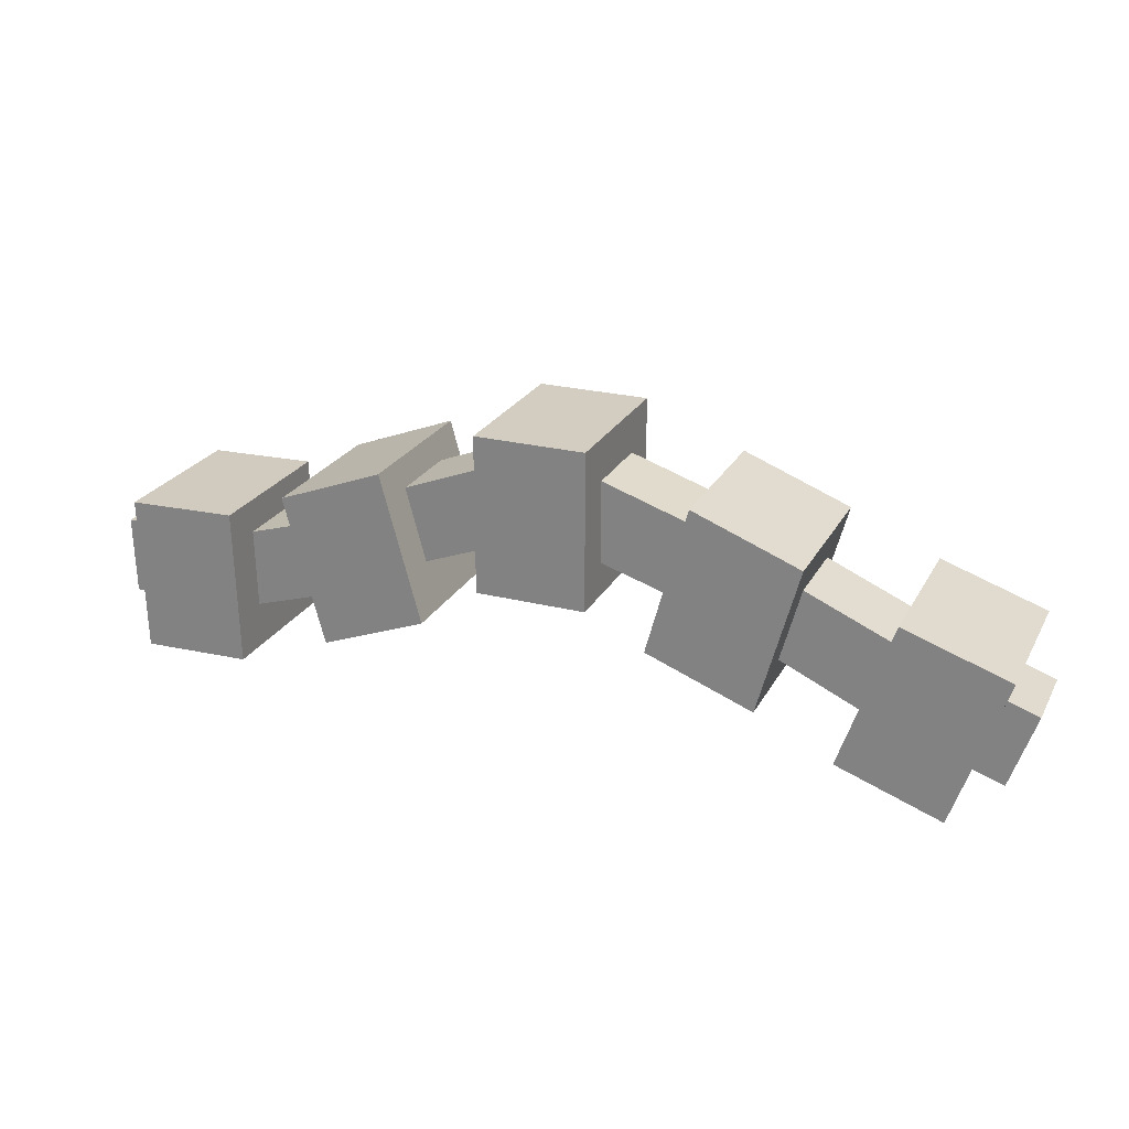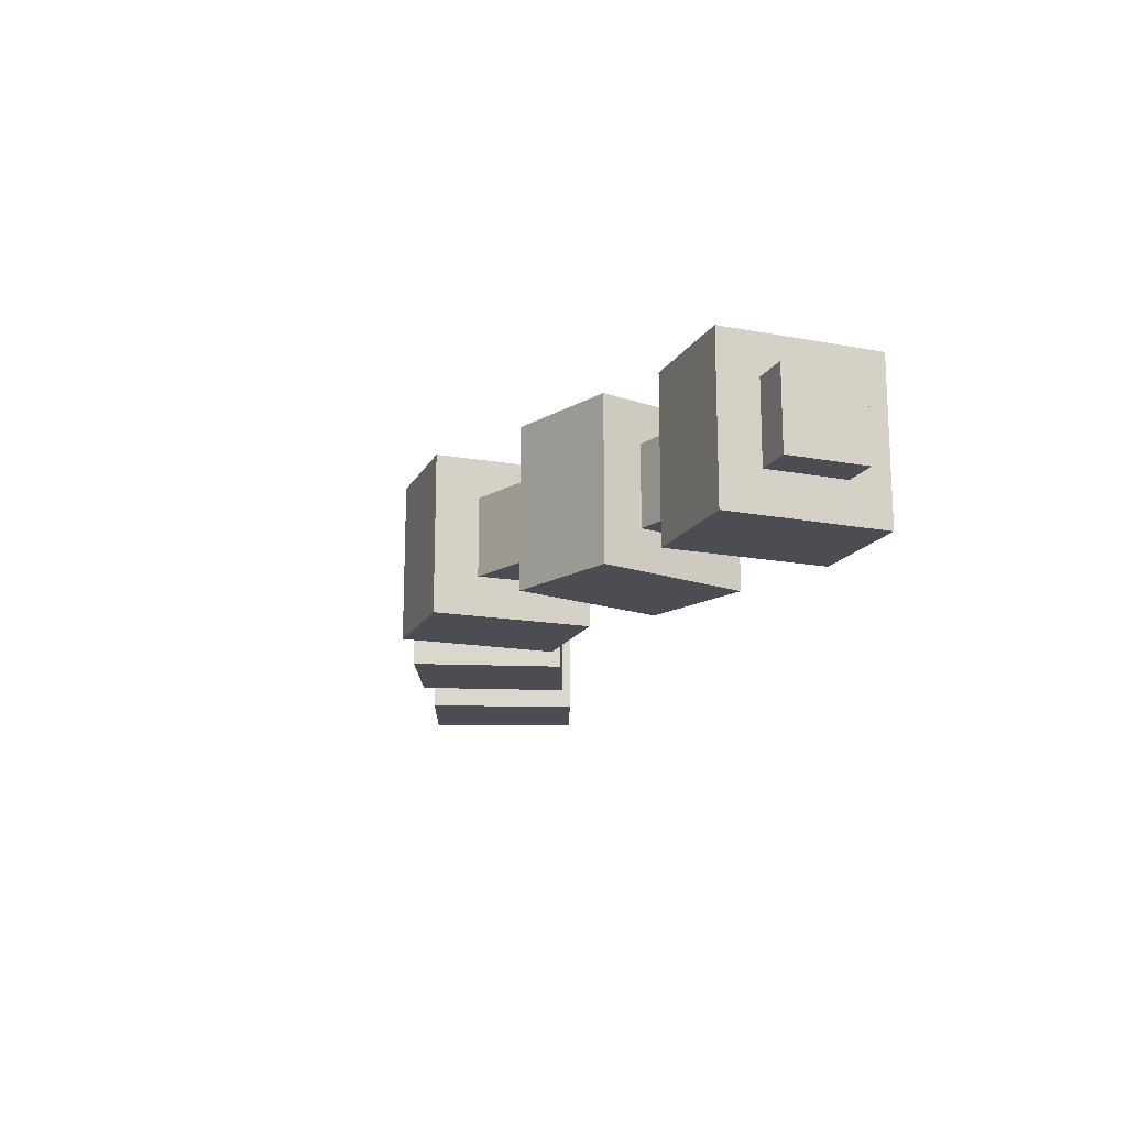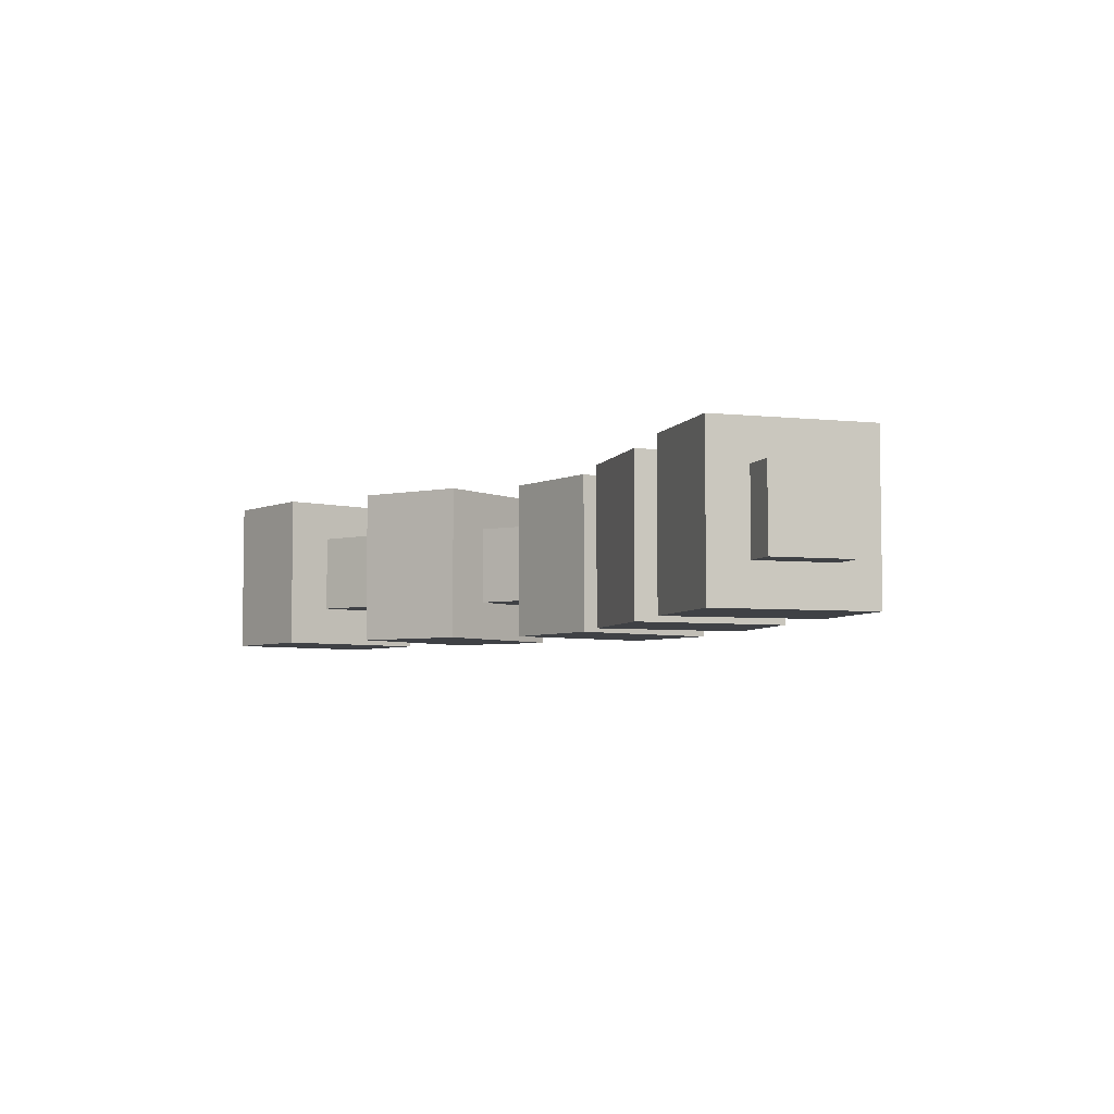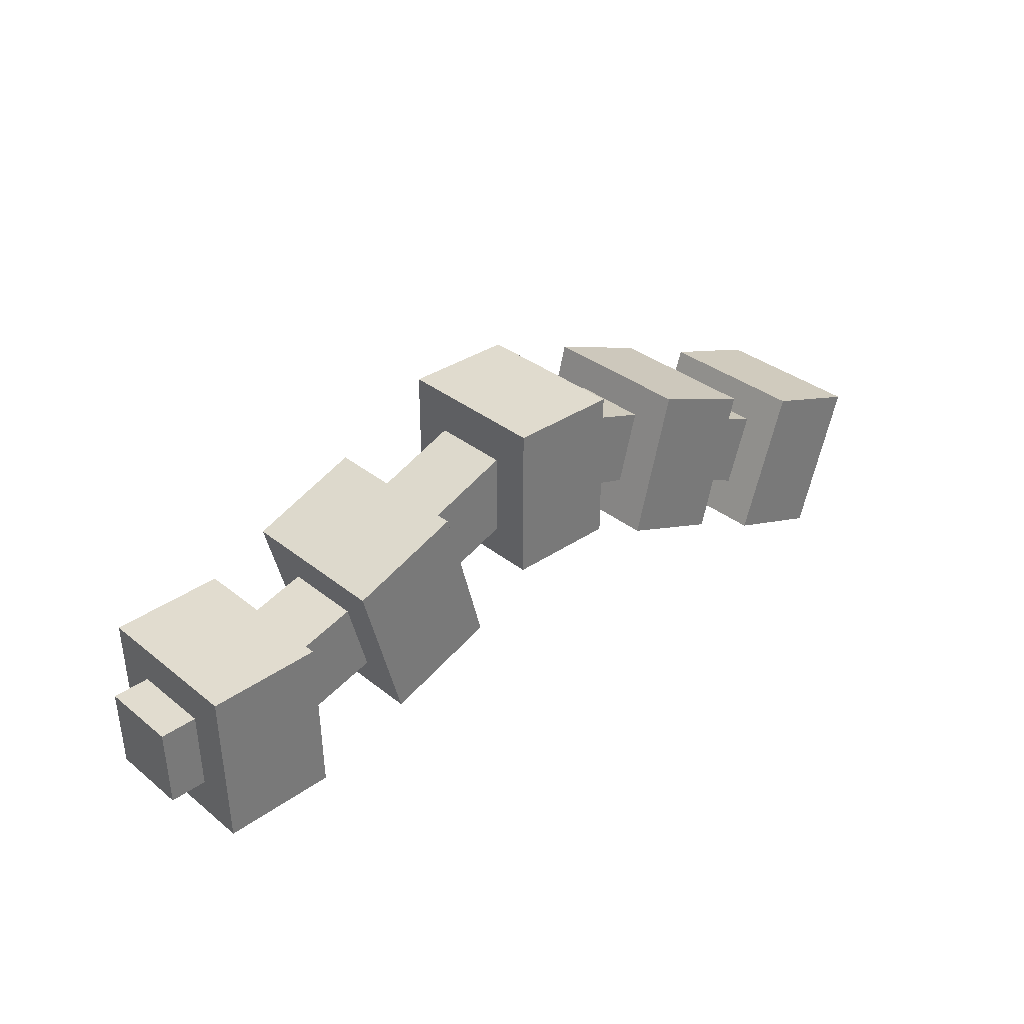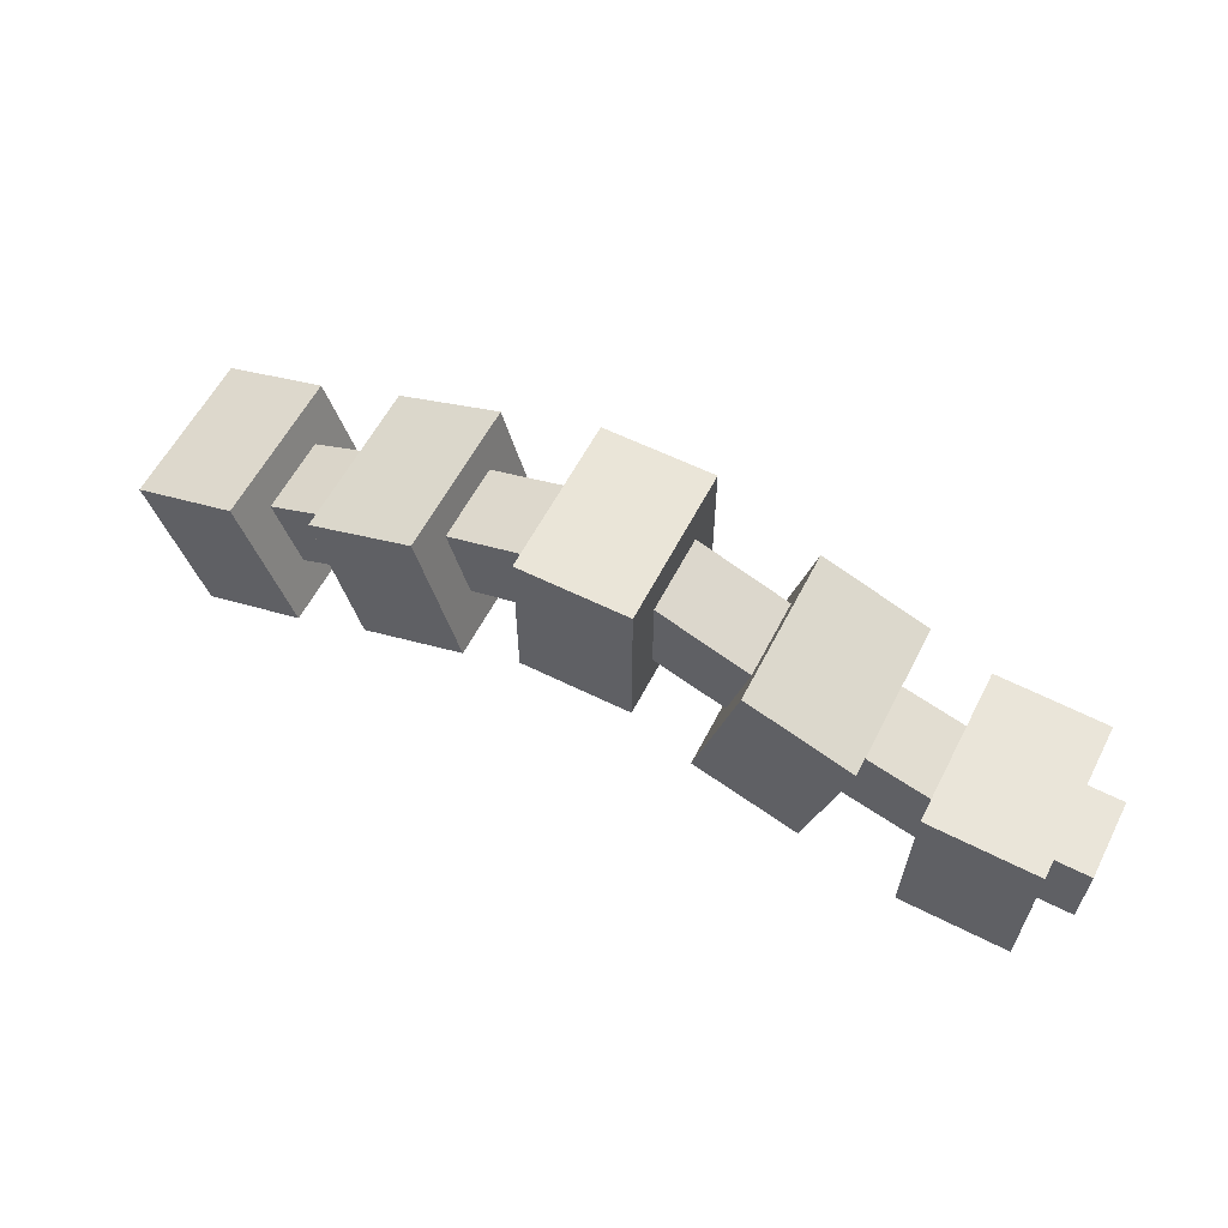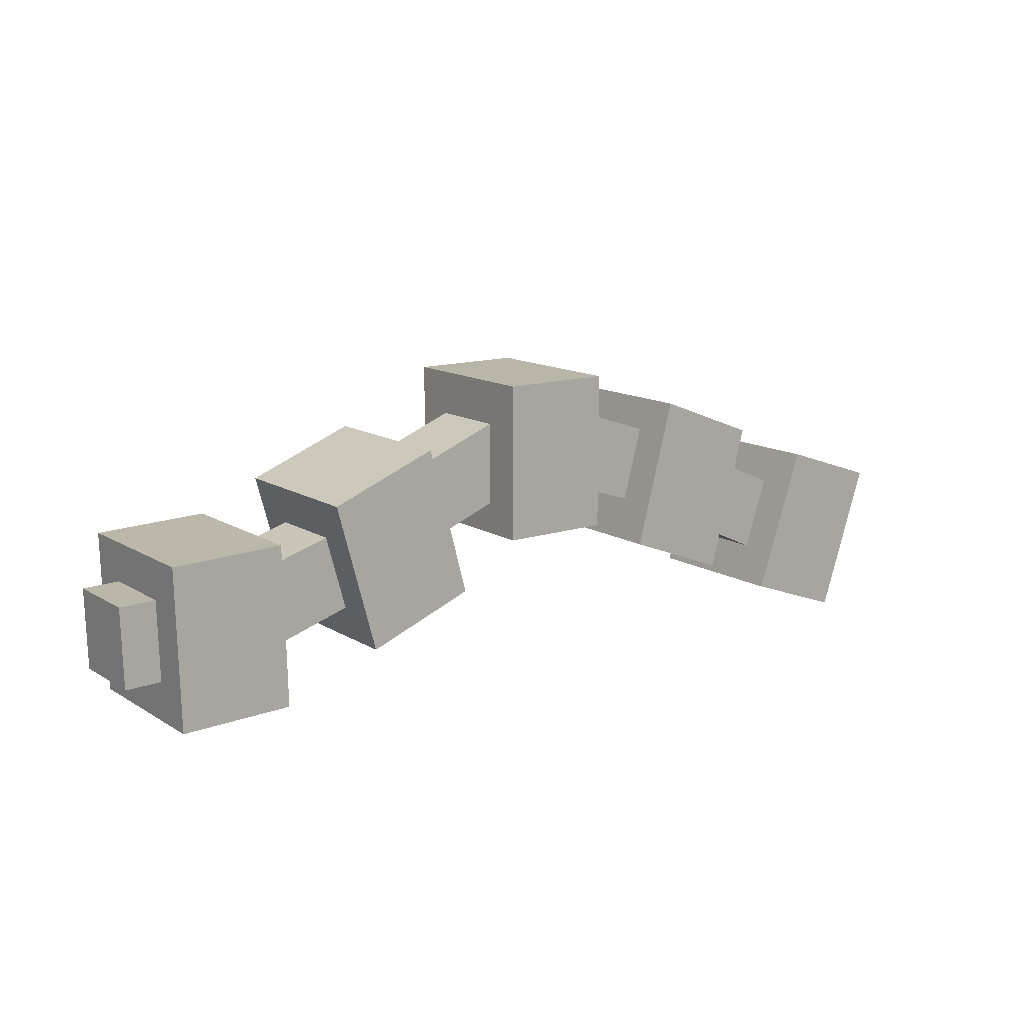
<metadata>
{"format":"obj","ext":"obj","renderer":"f3d","projection":"perspective","resolution":1024,"background":"white","views":[{"elev":24.3,"azim":22.6,"up":"+Y"},{"elev":-16.4,"azim":-109.8,"up":"+Z"},{"elev":-5.3,"azim":53.1,"up":"+Z"},{"elev":33.7,"azim":-42.7,"up":"+Y"},{"elev":58.8,"azim":-152.9,"up":"+Y"},{"elev":13.4,"azim":-36.6,"up":"+Y"}]}
</metadata>
<code>
g royale_dino_spine_lod0
v 4.012 -0.5307 -0.3807
v 4.317 -0.6335 -0.3807
v 4.56 0.08814 -0.3807
v 4.255 0.1909 -0.3807
v -4.143 -0.3218 0.3807
v -4.49 -0.33 0.3807
v -4.508 0.4312 0.3807
v -4.161 0.4393 0.3807
v 4.012 -0.5307 -0.3807
v 4.012 -0.5307 0.3807
v 4.317 -0.6335 0.3807
v 4.317 -0.6335 -0.3807
v -4.161 0.4393 -0.3807
v -4.161 0.4393 0.3807
v -4.508 0.4312 0.3807
v -4.508 0.4312 -0.3807
v -4.49 -0.33 -0.3807
v -4.508 0.4312 -0.3807
v -4.508 0.4312 0.3807
v -4.49 -0.33 0.3807
v 4.317 -0.6335 -0.3807
v 4.317 -0.6335 0.3807
v 4.56 0.08814 0.3807
v 4.56 0.08814 -0.3807
v -4.134 -0.7024 0.7613
v -4.134 -0.7024 -0.7613
v -4.169 0.8199 -0.7613
v -4.169 0.8199 0.7613
v -4.134 -0.7024 -0.7613
v -3.068 -0.6719 -0.7613
v -3.104 0.8532 -0.7613
v -4.169 0.8199 -0.7613
v -3.068 -0.6719 -0.7613
v -3.068 -0.6719 0.7613
v -3.104 0.8532 0.7613
v -3.104 0.8532 -0.7613
v -3.068 -0.6719 0.7613
v -4.134 -0.7024 0.7613
v -4.169 0.8199 0.7613
v -3.104 0.8532 0.7613
v -4.134 -0.7024 -0.7613
v -4.134 -0.7024 0.7613
v -3.068 -0.6719 0.7613
v -3.068 -0.6719 -0.7613
v -3.104 0.8532 -0.7613
v -3.104 0.8532 0.7613
v -4.169 0.8199 0.7613
v -4.169 0.8199 -0.7613
v -2.127 -0.3075 0.7613
v -2.127 -0.3075 -0.7613
v -2.518 1.122 -0.7613
v -2.518 1.122 0.7613
v -2.127 -0.3075 -0.7613
v -1.097 0.08878 -0.7613
v -1.488 1.522 -0.7613
v -2.518 1.122 -0.7613
v -1.097 0.08878 -0.7613
v -1.097 0.08878 0.7613
v -1.488 1.522 0.7613
v -1.488 1.522 -0.7613
v -1.097 0.08878 0.7613
v -2.127 -0.3075 0.7613
v -2.518 1.122 0.7613
v -1.488 1.522 0.7613
v -2.127 -0.3075 -0.7613
v -2.127 -0.3075 0.7613
v -1.097 0.08878 0.7613
v -1.097 0.08878 -0.7613
v -1.488 1.522 -0.7613
v -1.488 1.522 0.7613
v -2.518 1.122 0.7613
v -2.518 1.122 -0.7613
v -0.5286 0.5062 0.7613
v -0.5286 0.5062 -0.7613
v -0.5286 2.029 -0.7613
v -0.5286 2.029 0.7613
v -0.5286 0.5062 -0.7613
v 0.5372 0.5062 -0.7613
v 0.5372 2.029 -0.7613
v -0.5286 2.029 -0.7613
v 0.5372 0.5062 -0.7613
v 0.5372 0.5062 0.7613
v 0.5372 2.029 0.7613
v 0.5372 2.029 -0.7613
v 0.5372 0.5062 0.7613
v -0.5286 0.5062 0.7613
v -0.5286 2.029 0.7613
v 0.5372 2.029 0.7613
v -0.5286 0.5062 -0.7613
v -0.5286 0.5062 0.7613
v 0.5372 0.5062 0.7613
v 0.5372 0.5062 -0.7613
v 0.5372 2.029 -0.7613
v 0.5372 2.029 0.7613
v -0.5286 2.029 0.7613
v -0.5286 2.029 -0.7613
v 1.109 0.2165 0.7613
v 1.109 0.2165 -0.7613
v 1.493 1.652 -0.7613
v 1.493 1.652 0.7613
v 1.109 0.2165 -0.7613
v 2.14 -0.1751 -0.7613
v 2.524 1.255 -0.7613
v 1.493 1.652 -0.7613
v 2.14 -0.1751 -0.7613
v 2.14 -0.1751 0.7613
v 2.524 1.255 0.7613
v 2.524 1.255 -0.7613
v 2.14 -0.1751 0.7613
v 1.109 0.2165 0.7613
v 1.493 1.652 0.7613
v 2.524 1.255 0.7613
v 1.109 0.2165 -0.7613
v 1.109 0.2165 0.7613
v 2.14 -0.1751 0.7613
v 2.14 -0.1751 -0.7613
v 2.524 1.255 -0.7613
v 2.524 1.255 0.7613
v 1.493 1.652 0.7613
v 1.493 1.652 -0.7613
v 2.88 -0.5334 0.7613
v 2.88 -0.5334 -0.7613
v 3.366 0.8919 -0.7613
v 3.366 0.8919 0.7613
v 2.88 -0.5334 -0.7613
v 3.891 -0.8915 -0.7613
v 4.376 0.5517 -0.7613
v 3.366 0.8919 -0.7613
v 3.891 -0.8915 -0.7613
v 3.891 -0.8915 0.7613
v 4.376 0.5517 0.7613
v 4.376 0.5517 -0.7613
v 3.891 -0.8915 0.7613
v 2.88 -0.5334 0.7613
v 3.366 0.8919 0.7613
v 4.376 0.5517 0.7613
v 2.88 -0.5334 -0.7613
v 2.88 -0.5334 0.7613
v 3.891 -0.8915 0.7613
v 3.891 -0.8915 -0.7613
v 4.376 0.5517 -0.7613
v 4.376 0.5517 0.7613
v 3.366 0.8919 0.7613
v 3.366 0.8919 -0.7613
v -4.49 -0.33 -0.3807
v -4.49 -0.33 0.3807
v -4.143 -0.3218 0.3807
v -4.143 -0.3218 -0.3807
v -4.49 -0.33 -0.3807
v -4.143 -0.3218 -0.3807
v -4.161 0.4393 -0.3807
v -4.508 0.4312 -0.3807
v -2.174 0.04453 0.3807
v -3.179 -0.2692 0.3807
v -3.262 0.4863 0.3807
v -2.354 0.7603 0.3807
v -2.354 0.7603 -0.3807
v -2.354 0.7603 0.3807
v -3.262 0.4863 0.3807
v -3.262 0.4863 -0.3807
v -3.179 -0.2692 -0.3807
v -3.179 -0.2692 0.3807
v -2.174 0.04453 0.3807
v -2.174 0.04453 -0.3807
v -3.179 -0.2692 -0.3807
v -2.174 0.04453 -0.3807
v -2.354 0.7603 -0.3807
v -3.262 0.4863 -0.3807
v -0.3606 0.8736 0.3807
v -1.289 0.5171 0.3807
v -1.501 1.224 0.3807
v -0.4851 1.625 0.3807
v -0.4851 1.625 -0.3807
v -0.4851 1.625 0.3807
v -1.501 1.224 0.3807
v -1.501 1.224 -0.3807
v -1.289 0.5171 -0.3807
v -1.289 0.5171 0.3807
v -0.3606 0.8736 0.3807
v -0.3606 0.8736 -0.3807
v -1.289 0.5171 -0.3807
v -0.3606 0.8736 -0.3807
v -0.4851 1.625 -0.3807
v -1.501 1.224 -0.3807
v 1.287 0.6 0.3807
v 0.3391 0.8937 0.3807
v 0.512 1.635 0.3807
v 1.523 1.303 0.3807
v 1.523 1.303 -0.3807
v 1.523 1.303 0.3807
v 0.512 1.635 0.3807
v 0.512 1.635 -0.3807
v 0.3391 0.8937 -0.3807
v 0.3391 0.8937 0.3807
v 1.287 0.6 0.3807
v 1.287 0.6 -0.3807
v 0.3391 0.8937 -0.3807
v 1.287 0.6 -0.3807
v 1.523 1.303 -0.3807
v 0.512 1.635 -0.3807
v 3.102 -0.2089 0.3807
v 2.077 0.2581 0.3807
v 2.286 0.9583 0.3807
v 3.311 0.5162 0.3807
v 3.311 0.5162 -0.3807
v 3.311 0.5162 0.3807
v 2.286 0.9583 0.3807
v 2.286 0.9583 -0.3807
v 2.077 0.2581 -0.3807
v 2.077 0.2581 0.3807
v 3.102 -0.2089 0.3807
v 3.102 -0.2089 -0.3807
v 2.077 0.2581 -0.3807
v 3.102 -0.2089 -0.3807
v 3.311 0.5162 -0.3807
v 2.286 0.9583 -0.3807
v 4.317 -0.6335 0.3807
v 4.012 -0.5307 0.3807
v 4.255 0.1909 0.3807
v 4.56 0.08814 0.3807
v 4.56 0.08814 -0.3807
v 4.56 0.08814 0.3807
v 4.255 0.1909 0.3807
v 4.255 0.1909 -0.3807
g royale_dino_spine_lod0_0
f 3 2 1
f 4 3 1
f 7 6 5
f 8 7 5
f 11 10 9
f 12 11 9
f 15 14 13
f 16 15 13
f 19 18 17
f 20 19 17
f 23 22 21
f 24 23 21
f 27 26 25
f 28 27 25
f 31 30 29
f 32 31 29
f 35 34 33
f 36 35 33
f 39 38 37
f 40 39 37
f 43 42 41
f 44 43 41
f 47 46 45
f 48 47 45
f 51 50 49
f 52 51 49
f 55 54 53
f 56 55 53
f 59 58 57
f 60 59 57
f 63 62 61
f 64 63 61
f 67 66 65
f 68 67 65
f 71 70 69
f 72 71 69
f 75 74 73
f 76 75 73
f 79 78 77
f 80 79 77
f 83 82 81
f 84 83 81
f 87 86 85
f 88 87 85
f 91 90 89
f 92 91 89
f 95 94 93
f 96 95 93
f 99 98 97
f 100 99 97
f 103 102 101
f 104 103 101
f 107 106 105
f 108 107 105
f 111 110 109
f 112 111 109
f 115 114 113
f 116 115 113
f 119 118 117
f 120 119 117
f 123 122 121
f 124 123 121
f 127 126 125
f 128 127 125
f 131 130 129
f 132 131 129
f 135 134 133
f 136 135 133
f 139 138 137
f 140 139 137
f 143 142 141
f 144 143 141
f 147 146 145
f 148 147 145
f 151 150 149
f 152 151 149
f 155 154 153
f 156 155 153
f 159 158 157
f 160 159 157
f 163 162 161
f 164 163 161
f 167 166 165
f 168 167 165
f 171 170 169
f 172 171 169
f 175 174 173
f 176 175 173
f 179 178 177
f 180 179 177
f 183 182 181
f 184 183 181
f 187 186 185
f 188 187 185
f 191 190 189
f 192 191 189
f 195 194 193
f 196 195 193
f 199 198 197
f 200 199 197
f 203 202 201
f 204 203 201
f 207 206 205
f 208 207 205
f 211 210 209
f 212 211 209
f 215 214 213
f 216 215 213
f 219 218 217
f 220 219 217
f 223 222 221
f 224 223 221

</code>
